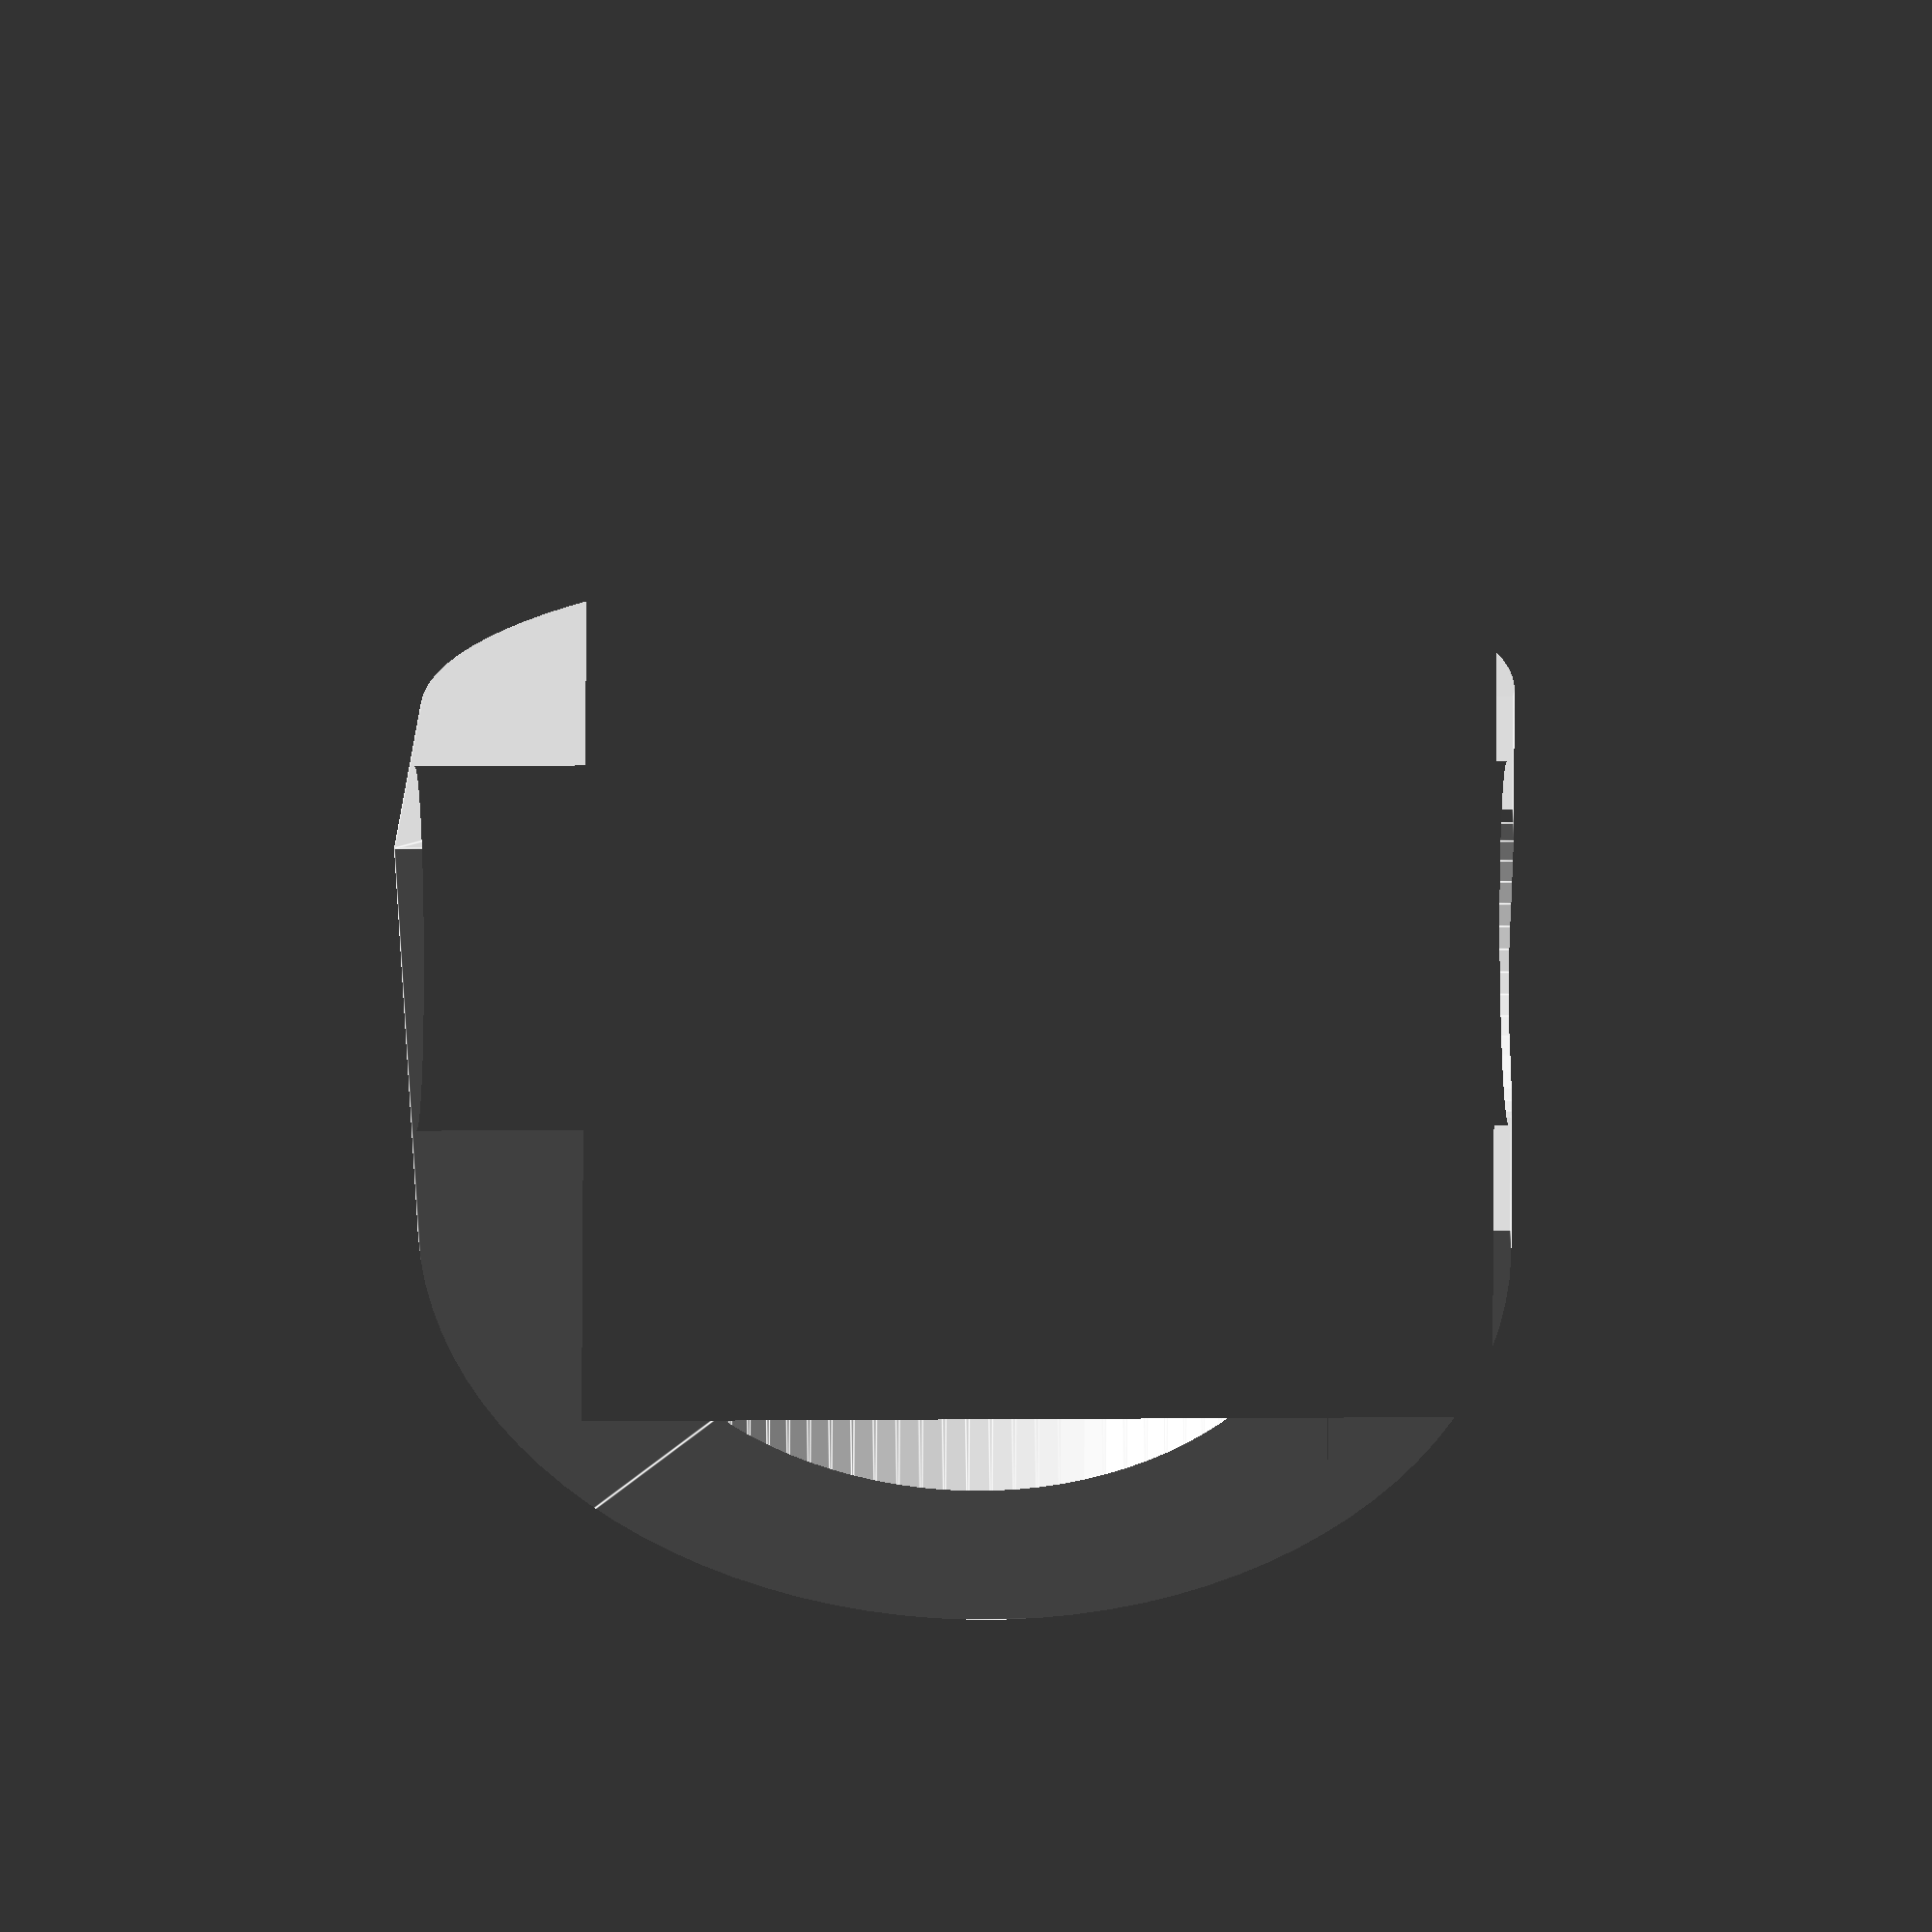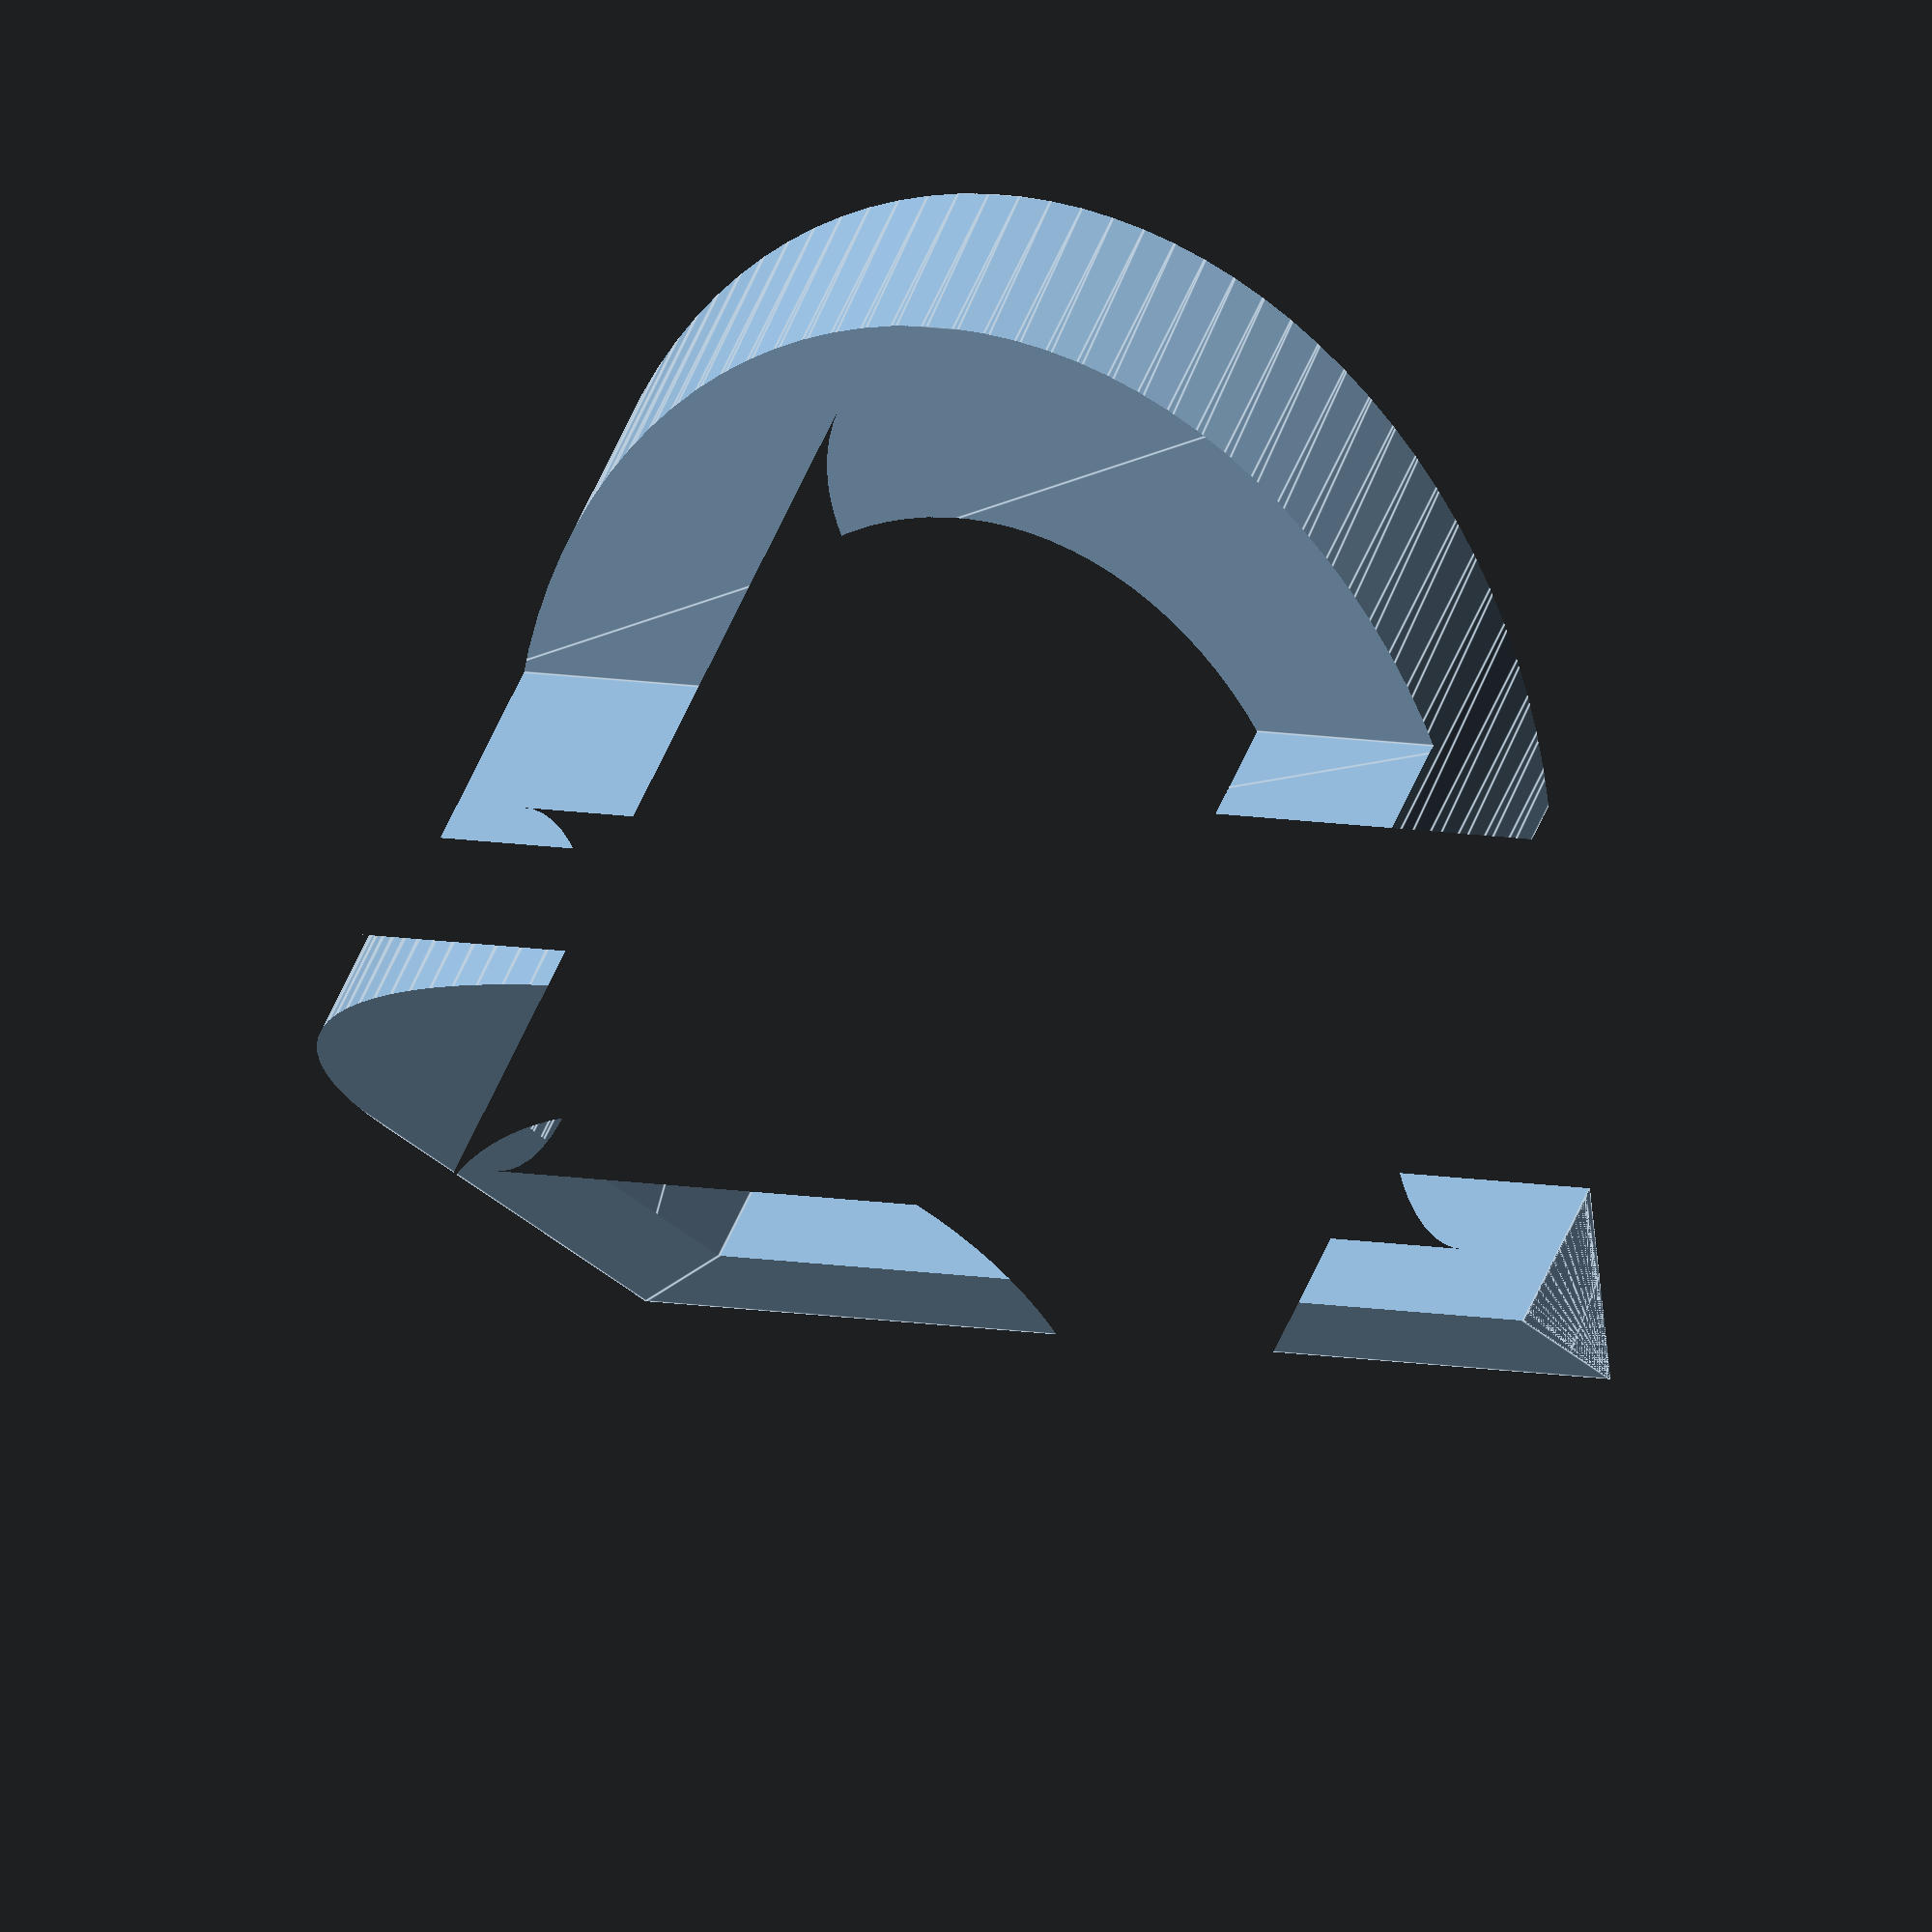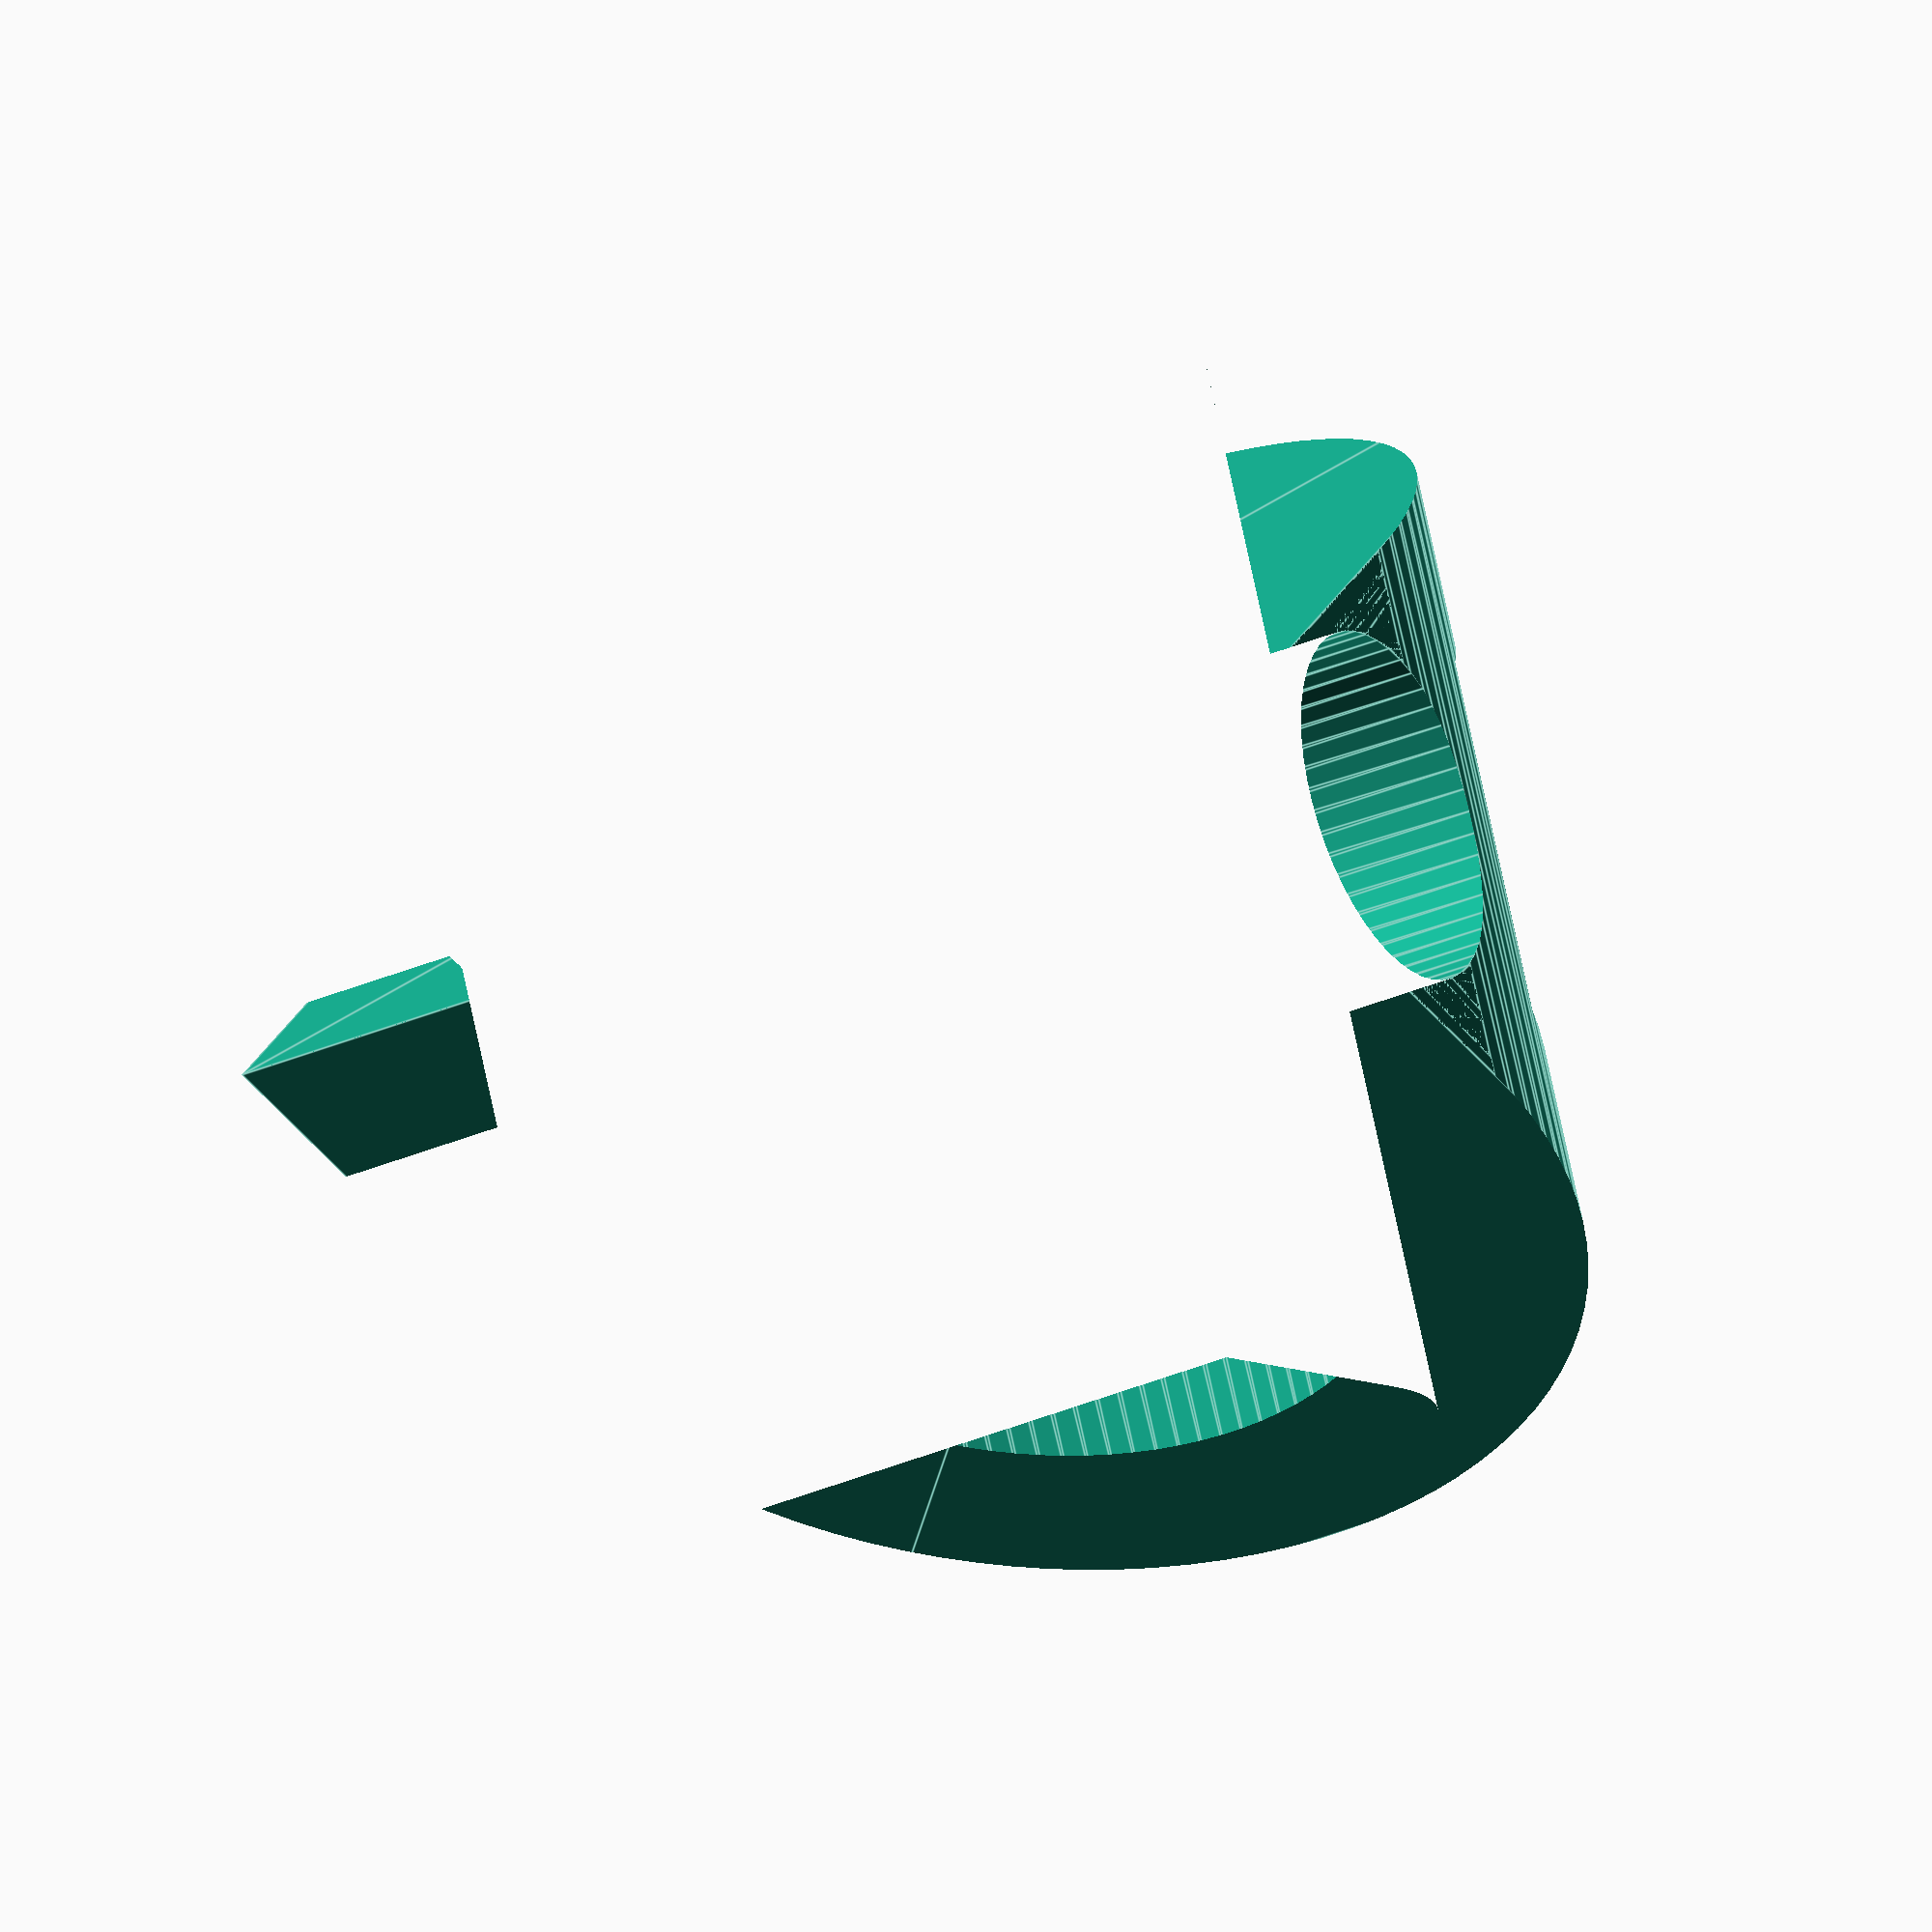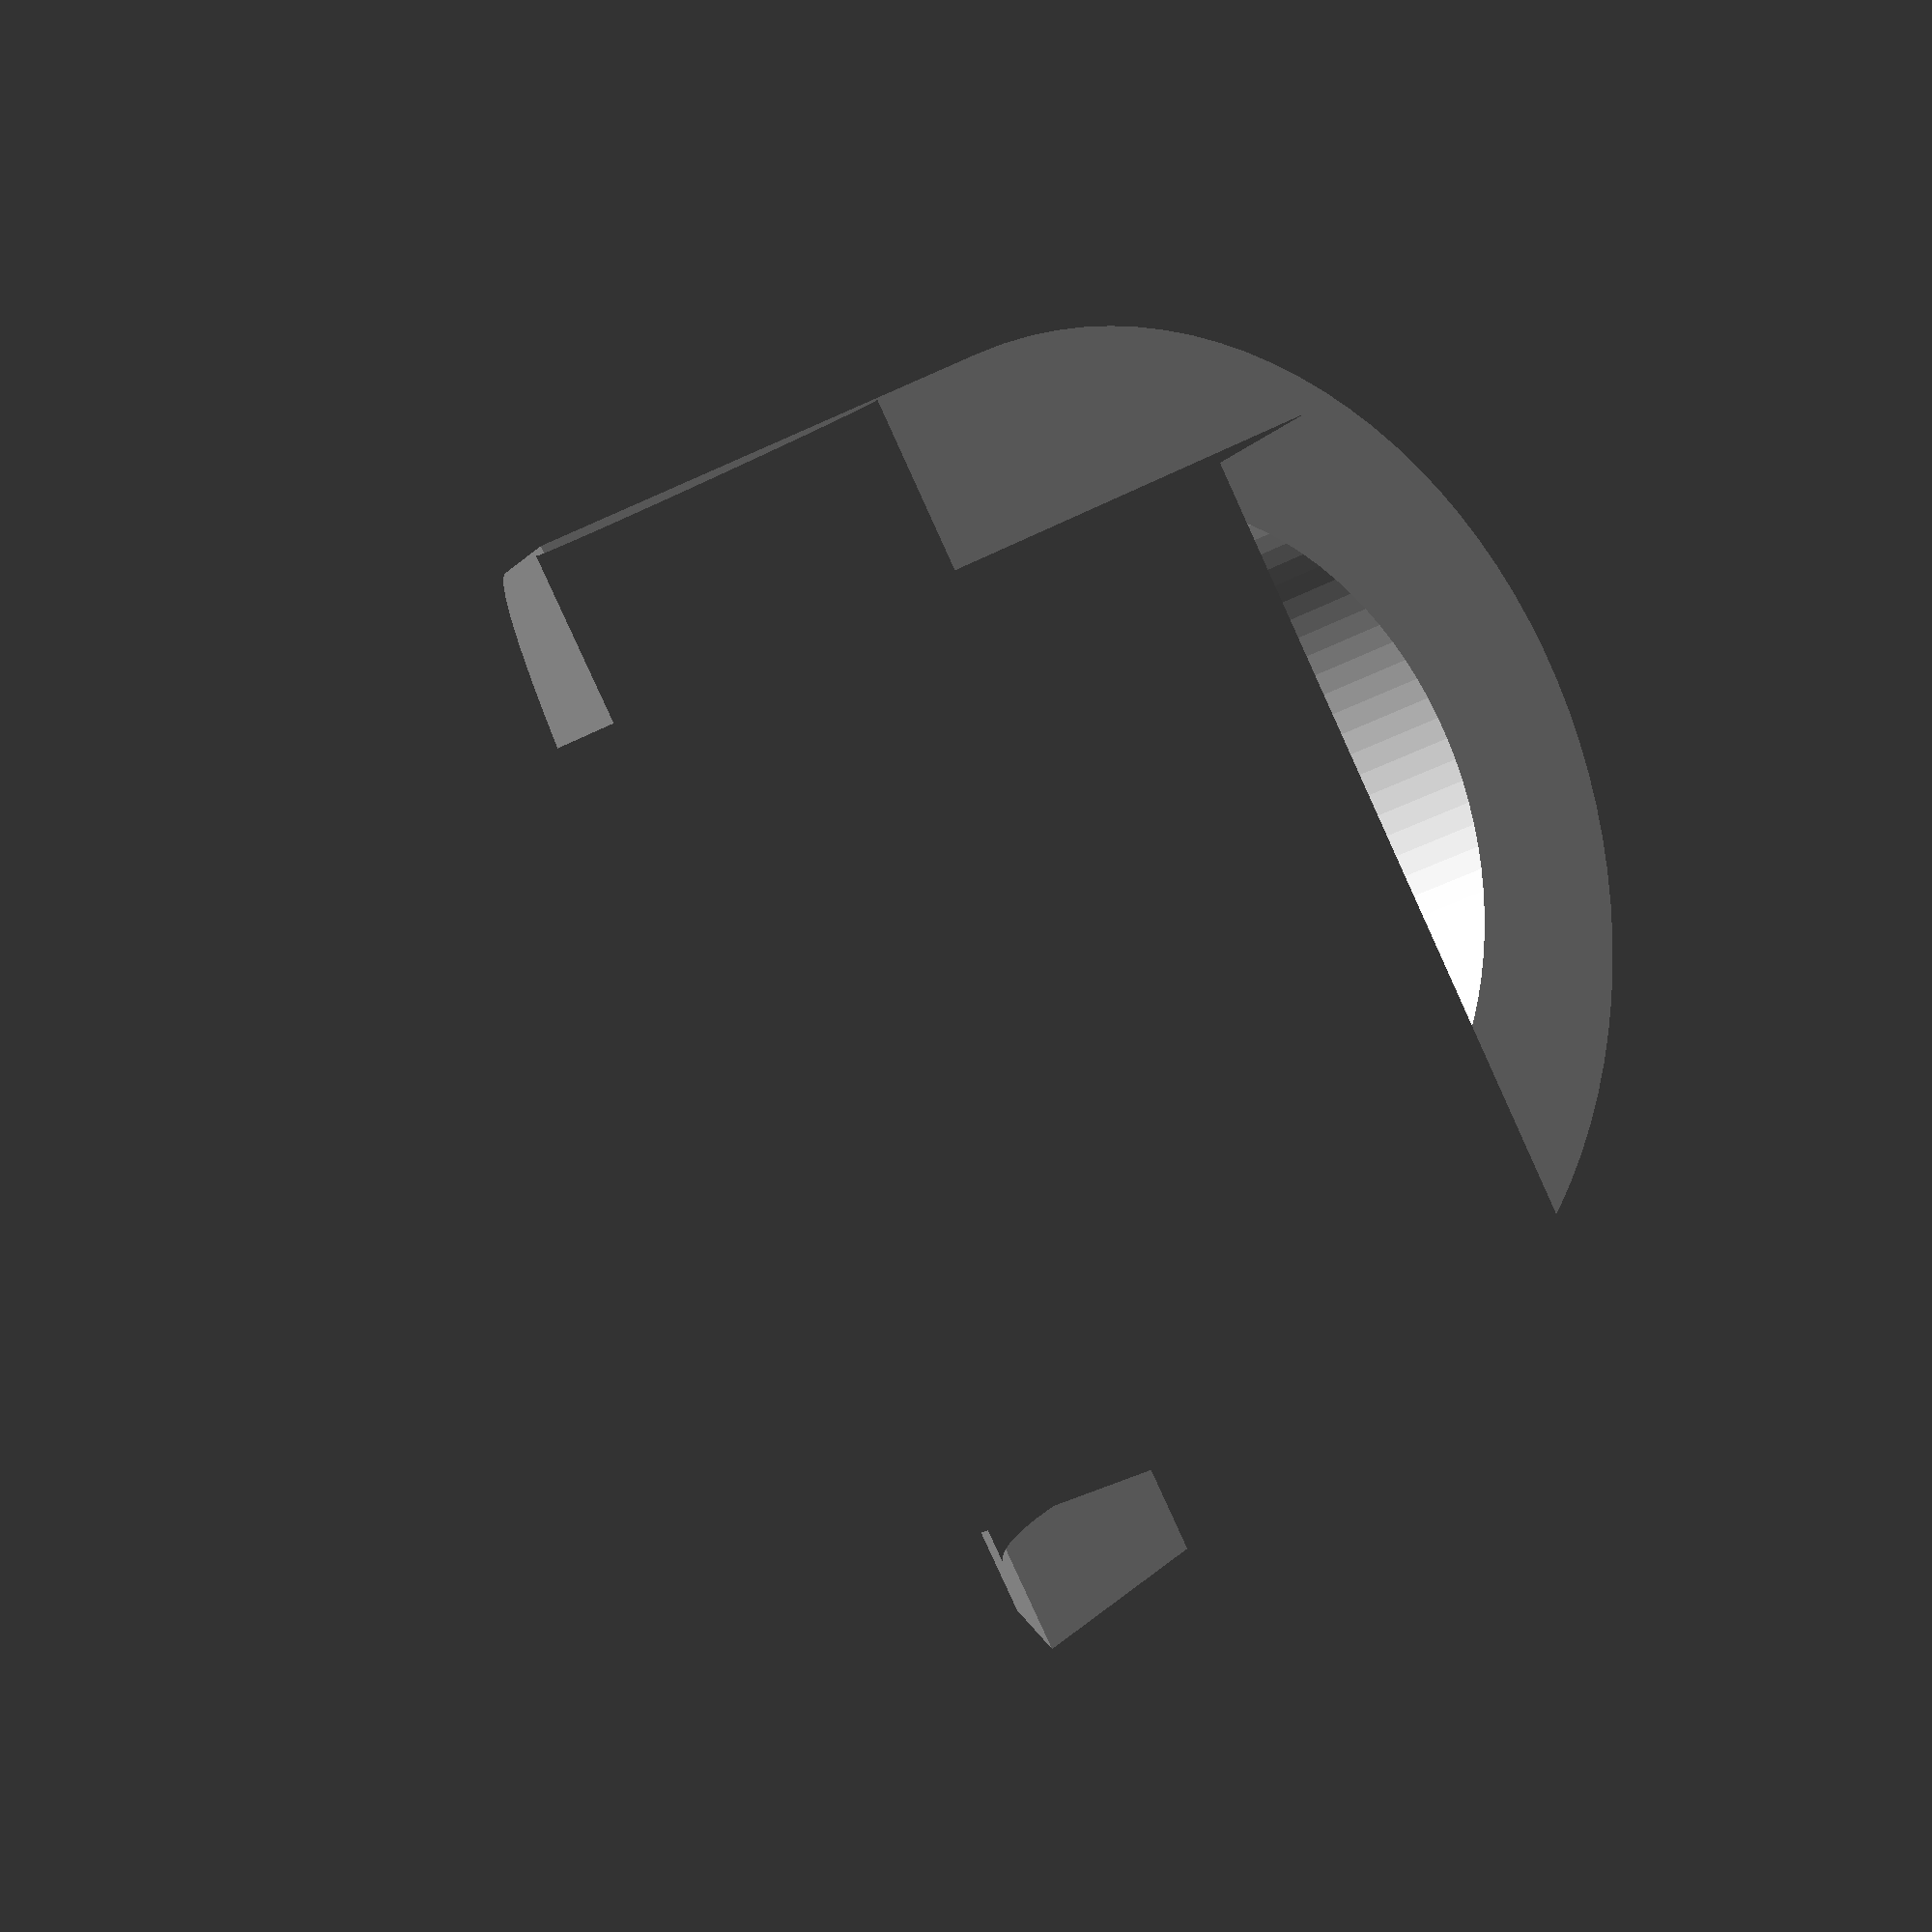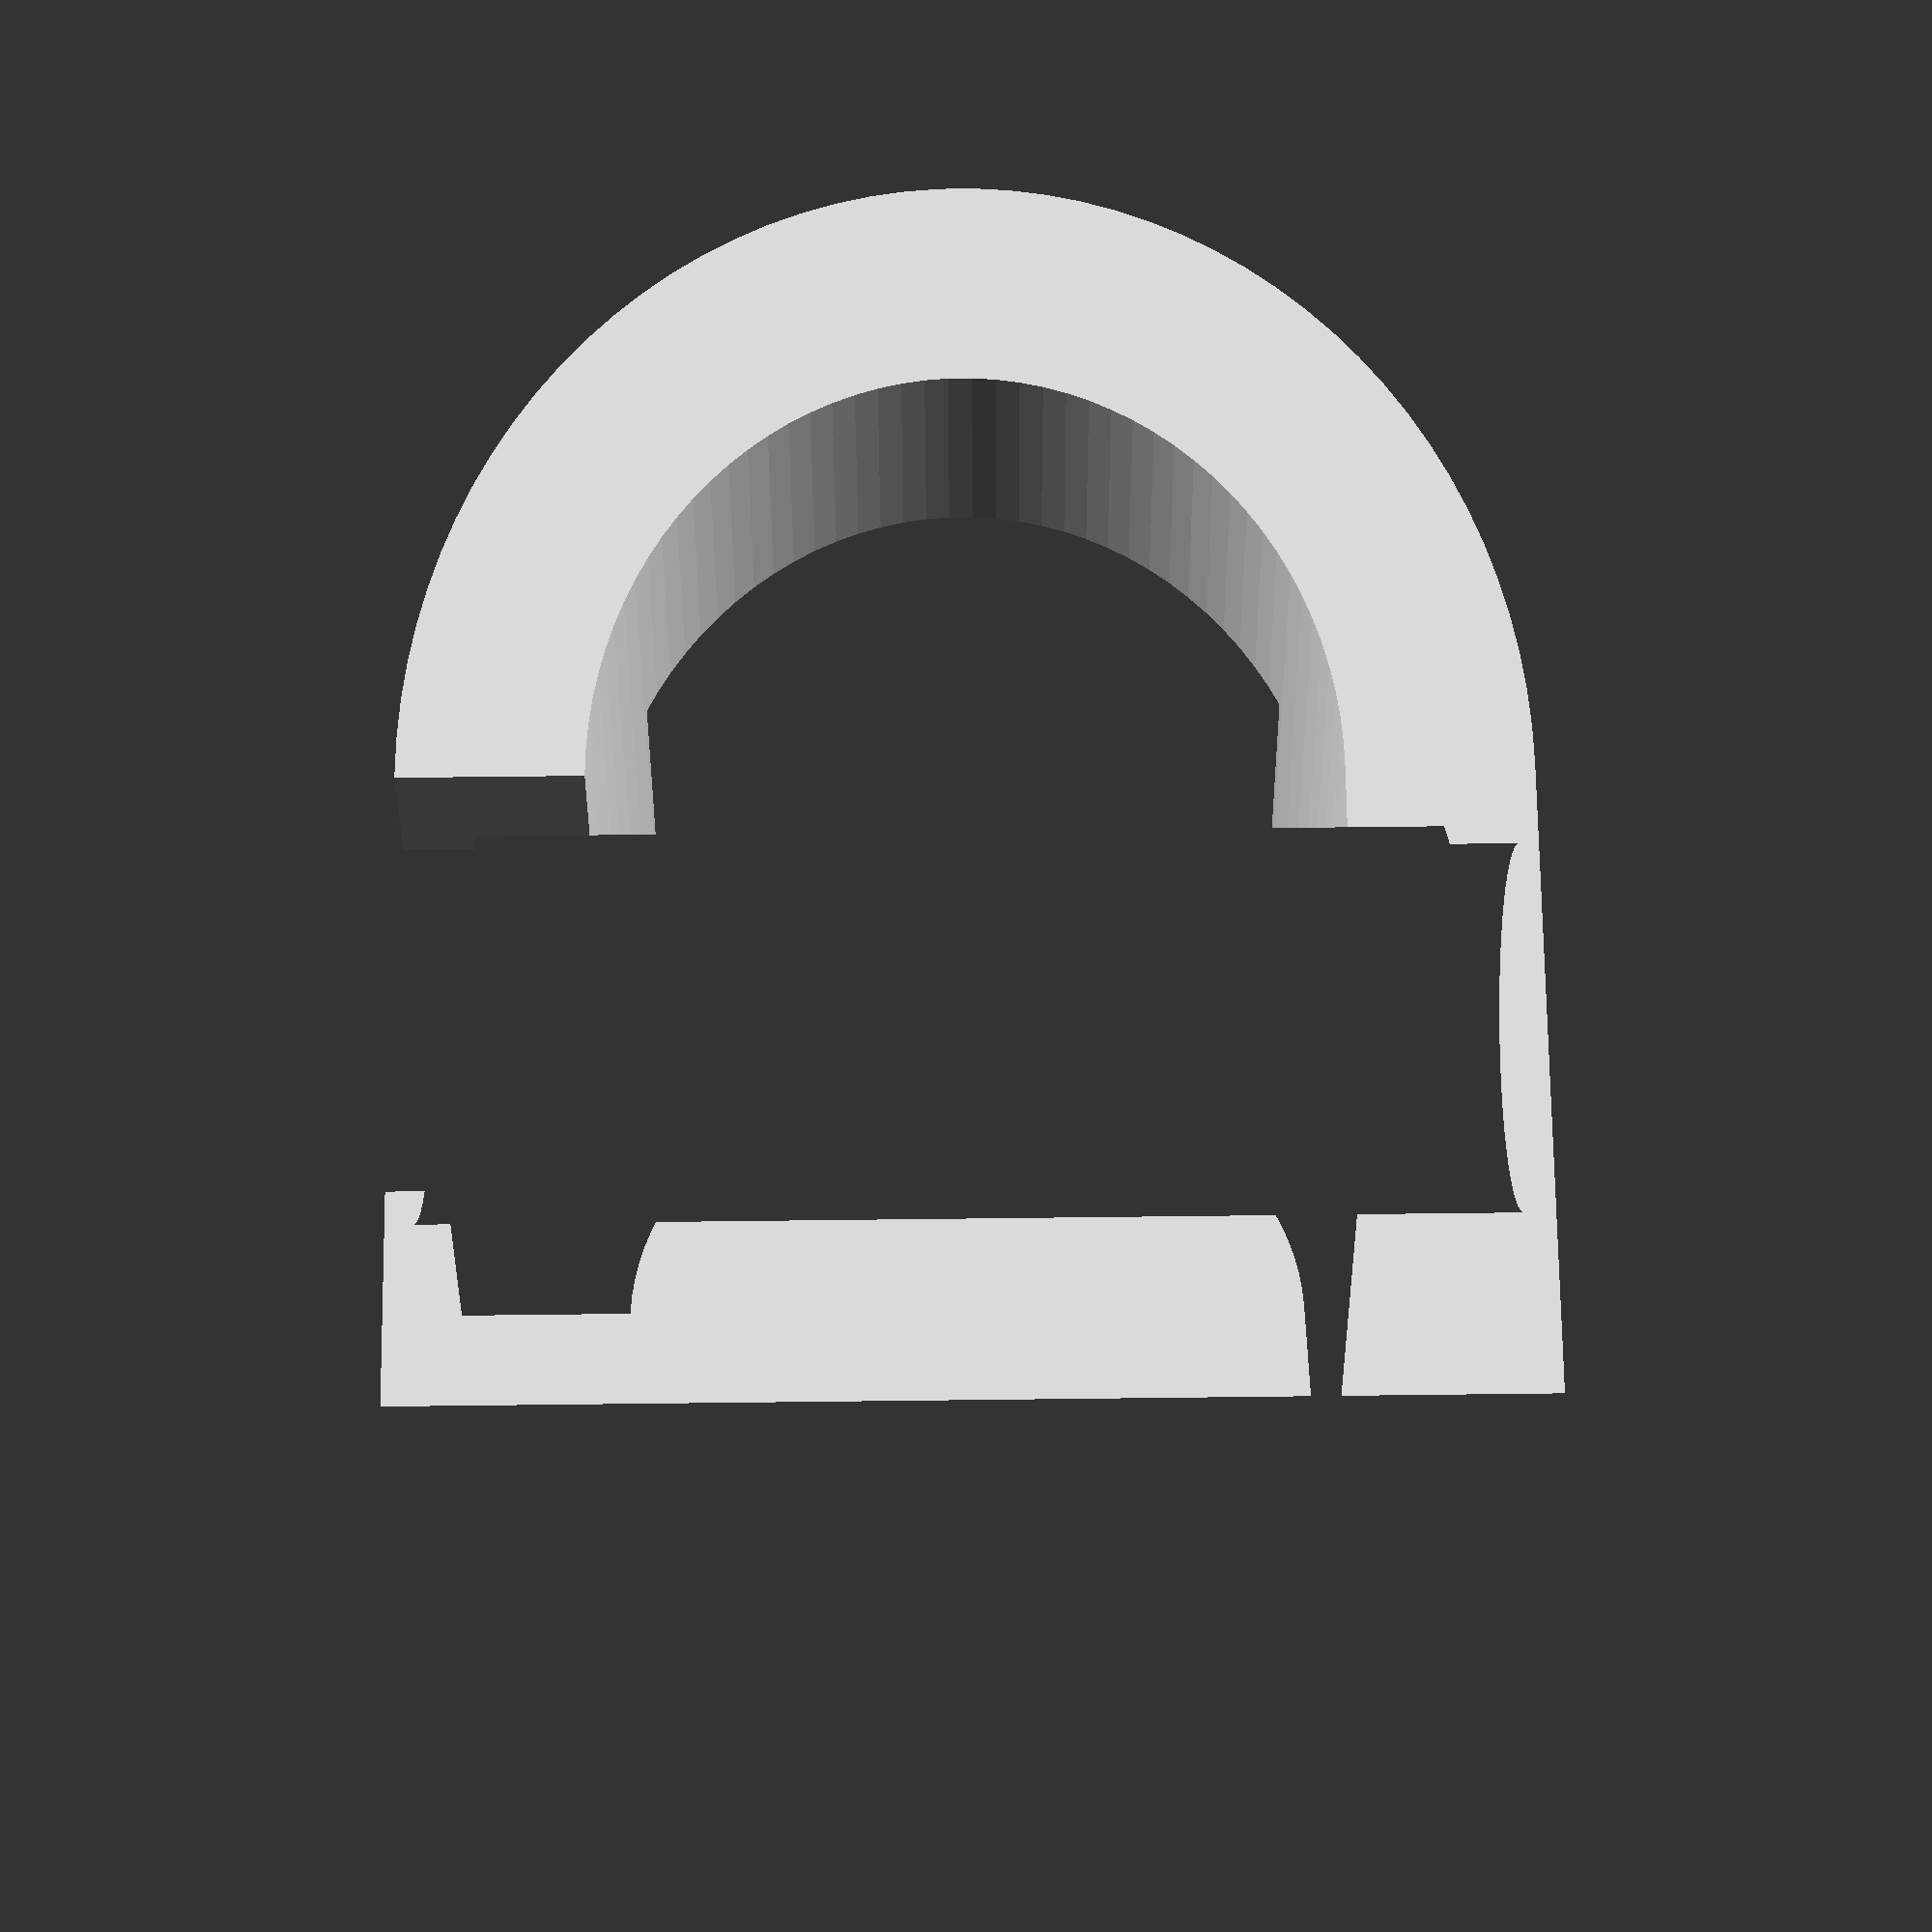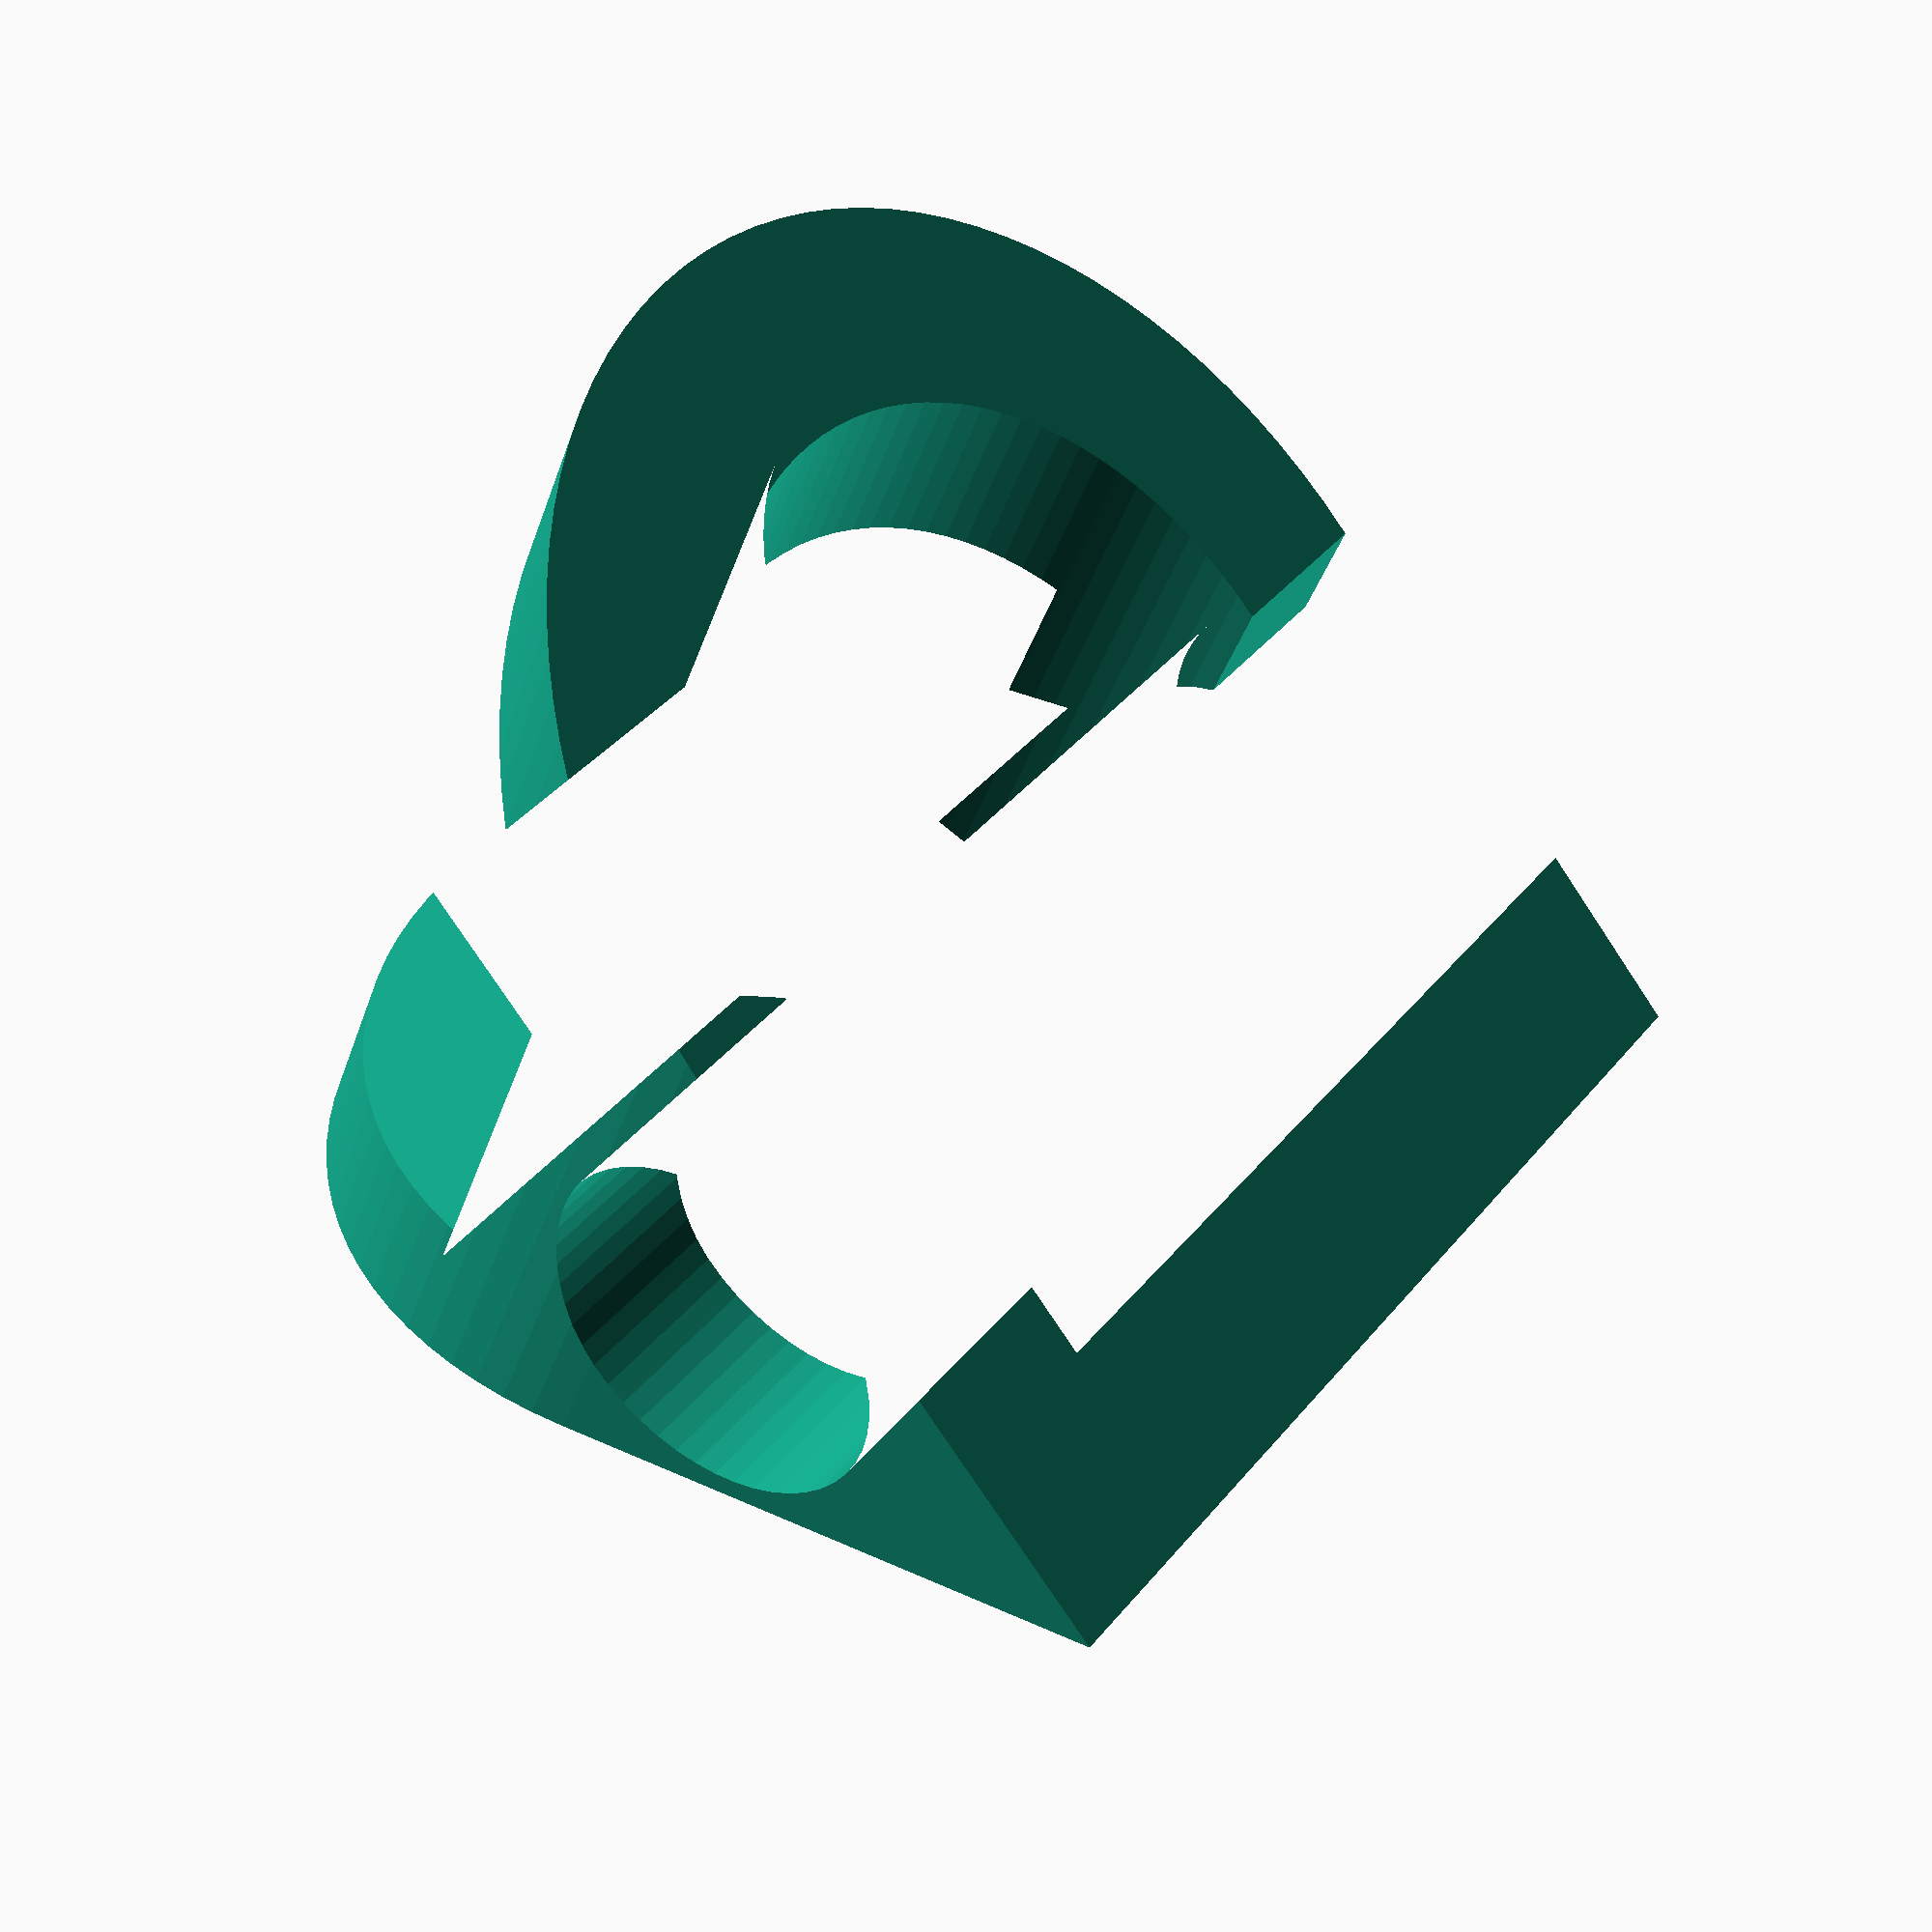
<openscad>
// Generated by SolidPython 1.1.3 on 2025-02-25 01:33:37
$fn=50;


intersection() {
	translate(v = [-5.0000000000, -5.0000000000, -5.0000000000]) {
		linear_extrude(height = 10) {
			difference() {
				polygon(points = [[0, 0], [5.0000000000, 10], [10, 0], [8.3333333333, 0], [6.6666666667, 3.3333333333], [3.3333333333, 3.3333333333], [1.6666666667, 0]]);
				translate(v = [5.0000000000, 5.8333333333]) {
					circle(r = 1.6666666667);
				}
			}
		}
	}
	rotate(a = 90, v = [0, 1, 0]) {
		translate(v = [-5.0000000000, -5.0000000000, -5.0000000000]) {
			linear_extrude(height = 10) {
				polygon(points = [[8.3333333333, 5.0000000000], [8.3264846425, 4.7864326001], [8.3059667127, 4.5737427944], [8.2718638566, 4.3628045710], [8.2243162101, 4.1544847203], [8.1635191567, 3.9496392733], [8.0897225245, 3.7491099837], [8.0032295597, 3.5537208696], [7.9043956804, 3.3642748267], [7.7936270163, 3.1815503293], [7.6713787396, 3.0062982317], [7.5381531946, 2.8392386823], [7.3944978337, 2.6810581647], [7.2410029675, 2.5324066764], [7.0782993395, 2.3938950584], [6.9070555337, 2.2660924847], [6.7279752277, 2.1495241233], [6.5417943008, 2.0446689788], [6.3492778104, 1.9519579233], [6.1512168481, 1.8717719265], [5.9484252888, 1.8044404899], [5.7417364465, 1.7502402927], [5.5319996501, 1.7093940553], [5.3200767530, 1.6820696235], [5.1068385919, 1.6683792793], [4.8931614081, 1.6683792793], [4.6799232470, 1.6820696235], [4.4680003499, 1.7093940553], [4.2582635535, 1.7502402927], [4.0515747112, 1.8044404899], [3.8487831519, 1.8717719265], [3.6507221896, 1.9519579233], [3.4582056992, 2.0446689788], [3.2720247723, 2.1495241233], [3.0929444663, 2.2660924847], [2.9217006605, 2.3938950584], [2.7589970325, 2.5324066764], [2.6055021663, 2.6810581647], [2.4618468054, 2.8392386823], [2.3286212604, 3.0062982317], [2.2063729837, 3.1815503293], [2.0956043196, 3.3642748267], [1.9967704403, 3.5537208696], [1.9102774755, 3.7491099837], [1.8364808433, 3.9496392733], [1.7756837899, 4.1544847203], [1.7281361434, 4.3628045710], [1.6940332873, 4.5737427944], [1.6735153575, 4.7864326001], [1.6666666667, 5.0000000000], [0.0000000000, 5.0000000000], [0.0102730362, 4.6796489001], [0.0410499309, 4.3606141916], [0.0922042150, 4.0442068565], [0.1635256848, 3.7317270805], [0.2547212649, 3.4244589099], [0.3654162133, 3.1236649756], [0.4951556605, 2.8305813044], [0.6434064794, 2.5464122400], [0.8095594755, 2.2723254939], [0.9929318907, 2.0094473475], [1.1927702082, 1.7588580235], [1.4082532495, 1.5215872470], [1.6384955487, 1.2986100146], [1.8825509907, 1.0908425877], [2.1394166994, 0.8991387270], [2.4080371584, 0.7242861850], [2.6873085488, 0.5670034681], [2.9760832844, 0.4279368849], [3.2731747279, 0.3076578898], [3.5773620668, 0.2066607348], [3.8873953302, 0.1253604391], [4.2020005248, 0.0640910829], [4.5198848705, 0.0231044353], [4.8397421121, 0.0025689190], [5.1602578879, 0.0025689190], [5.4801151295, 0.0231044353], [5.7979994752, 0.0640910829], [6.1126046698, 0.1253604391], [6.4226379332, 0.2066607348], [6.7268252721, 0.3076578898], [7.0239167156, 0.4279368849], [7.3126914512, 0.5670034681], [7.5919628416, 0.7242861850], [7.8605833006, 0.8991387270], [8.1174490093, 1.0908425877], [8.3615044513, 1.2986100146], [8.5917467505, 1.5215872470], [8.8072297918, 1.7588580235], [9.0070681093, 2.0094473475], [9.1904405245, 2.2723254939], [9.3565935206, 2.5464122400], [9.5048443395, 2.8305813044], [9.6345837867, 3.1236649756], [9.7452787351, 3.4244589099], [9.8364743152, 3.7317270805], [9.9077957850, 4.0442068565], [9.9589500691, 4.3606141916], [9.9897269638, 4.6796489001], [10.0000000000, 5.0000000000], [10, 10], [0, 10], [0, 8.3333333333], [8.3333333333, 8.3333333333]]);
			}
		}
	}
}
/***********************************************
*********      SolidPython code:      **********
************************************************
 
from solid import *
from solid.utils import *

import math
import matplotlib.pyplot as plt
import subprocess
import os
import grok_letters as grok
import grok_think as grok_think
import letters as let
import o1_letters as o1

def arc_points(radius, start_angle, end_angle, center=[0,0], num_points=50):
    angles = [start_angle + i * (end_angle - start_angle) / (num_points - 1)
              for i in range(num_points)]
    points = [
        (center[0] + radius * math.cos(math.radians(angle)),
         center[1] + radius * math.sin(math.radians(angle)))
        for angle in angles
    ]
    return points

class Hole:
    def __init__(self, radius, x, y):
        """
        Hole defined by:
        :param x: x dimension for center point of the circle as a ratio of letter height
        :param y: y dimension for center point of the circle as a ratio of letter height
        :param radius: radius of circle as a ratio of letter height
        """
        self.x = x
        self.y = y
        self.radius = radius

class Letter2D:
    def __init__(self, letter, scale):
        self.letter = letter
        self.scale = scale
        self.shape = self.generate()
    
    def get_letter_points(self):
        points = getattr(let, self.letter)
        # points = getattr(o1, self.letter)
        # points = getattr(grok, self.letter)
        scaled_points = [(point[0] * self.scale, point[1] * self.scale) for point in points]
        return scaled_points

    def get_letter_holes(self):
        holes = []
        if self.letter == "A": 
            holes = [Hole(1/6, 1/2, 7/12)]
        if self.letter == "B":
            holes = [Hole(1/6, 1/2, 3/4), Hole(1/6, 1/2, 1/4)]
        if self.letter == "D":
            holes = [Hole(1/3, 1/2, 1/2)]

        scaled_holes = [Hole(hole.radius*self.scale, hole.x*self.scale, hole.y*self.scale) for hole in holes]
        return scaled_holes

    
    def generate(self):
        shape = polygon(points=self.get_letter_points())
        holes = self.get_letter_holes()

        if holes:
            for hole in holes:
                circle_hole = circle(r=hole.radius)
                positioned_hole = translate([hole.x, hole.y])(circle_hole)
                shape = difference()(shape, positioned_hole)
        return shape
    

    def render(self):
        scad_render_to_file(self.shape, f"output/{self.name}.scad", file_header='$fn=50;')
        subprocess.run(["C:\\Program Files\\OpenSCAD\\openscad.exe", "-o", f"output\\{self.name}.stl", f"output\\{self.name}.scad"])


class TwoLetter3D:
    def __init__(self, height, letterA, letterB=None):
        self.height = height
        self.letterA = letterA
        self.letterB = letterB
    

    def generate_3d_letter(self, letter):
        letter = letter.upper()
        # TODO: add catch here for is letter is not a letter
        shape = Letter2D(letter, self.height).generate()
        shape_3d = linear_extrude(height=self.height)(shape)
        centered_shape_3d = translate([-self.height/2, -self.height/2, -self.height/2])(shape_3d)
        return centered_shape_3d


    def render(self):
        letterA3D = self.generate_3d_letter(self.letterA)

        if self.letterB:
            letterB3D = self.generate_3d_letter(self.letterB)
            letterB3D = rotate(a=90, v=[0,1,0])(letterB3D)

            combined = intersection()(letterA3D, letterB3D)
            file_name = self.letterA + self.letterB
            scad_render_to_file(combined, f"output/{file_name}.scad", file_header='$fn=50;')
            subprocess.run(["C:\\Program Files\\OpenSCAD\\openscad.exe", "-o", f"output\\{file_name}.stl", f"output\\{file_name}.scad"])
            return
        else:
            # file_name = "o1_" + self.letterA
            # file_name = "grok_think_" + self.letterA
            file_name = self.letterA
            # file_name = "grok_" + self.letterA
            scad_render_to_file(letterA3D, f"output/{file_name}.scad", file_header='$fn=50;')
            subprocess.run(["C:\\Program Files\\OpenSCAD\\openscad.exe", "-o", f"output\\{file_name}.stl", f"output\\{file_name}.scad"])
            # subprocess.run(["openscad", "-o", f"output\\{file_name}.png", f"output\\{file_name}.scad", "--imgsize=800,600", "--autocenter"])
            subprocess.run(["openscad", "-o", f"output\\{file_name}.png", f"output\\{file_name}.scad", "--imgsize=800,600", "--camera=0,0,30,0,0,0", "--viewall", "--autocenter", "--projection=o"])
            os.remove(f"output/{file_name}.scad")
            return
                


if __name__ == "__main__":
    os.makedirs("output", exist_ok=True)

    # # Generate a letter
    # letter = input()
    # shape = TwoLetter3D(10, letter)
    # shape.render()
    
    letters = [chr(x) for x in range(ord('A'), ord('j') + 1)]

    # Generate all combos
    for letter in letters:
        for other_letter in letters:
            shape = TwoLetter3D(10, letter, other_letter)
            shape.render()

    # # Generate all letters
    # for letter in letters:
    #     shape = TwoLetter3D(10, letter)
    #     shape.render()
 
 
************************************************/

</openscad>
<views>
elev=185.8 azim=96.9 roll=267.3 proj=o view=edges
elev=351.3 azim=141.0 roll=298.1 proj=o view=edges
elev=33.3 azim=114.6 roll=120.7 proj=o view=edges
elev=263.8 azim=342.6 roll=335.5 proj=p view=wireframe
elev=119.3 azim=256.4 roll=90.7 proj=p view=wireframe
elev=141.3 azim=68.5 roll=325.7 proj=p view=solid
</views>
